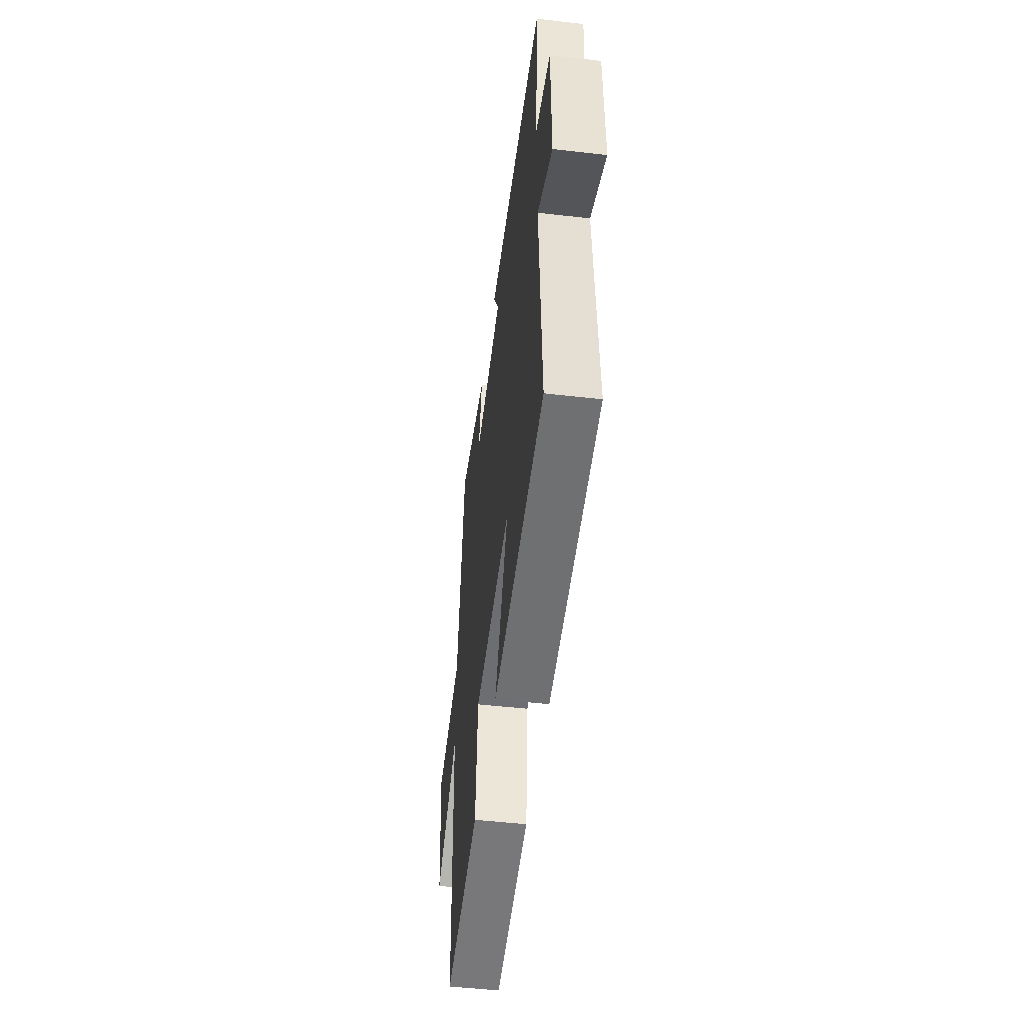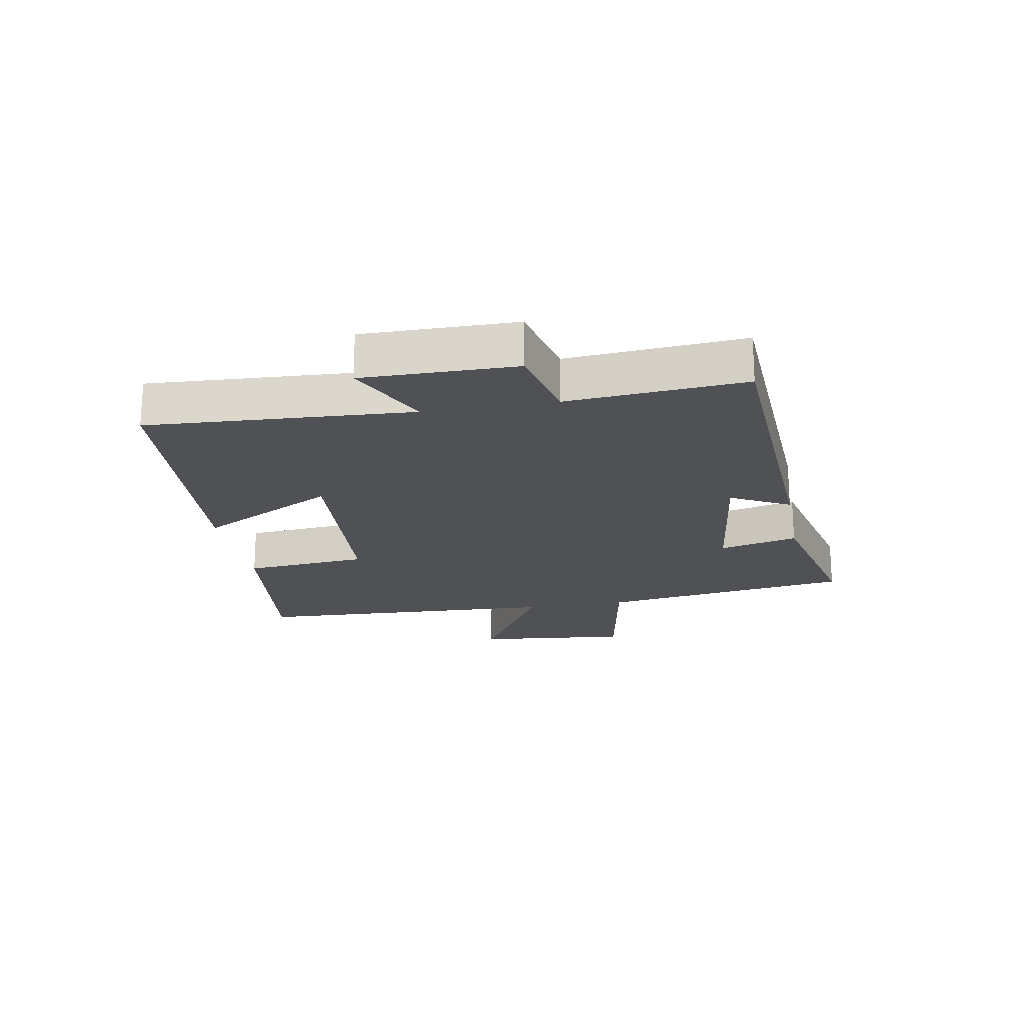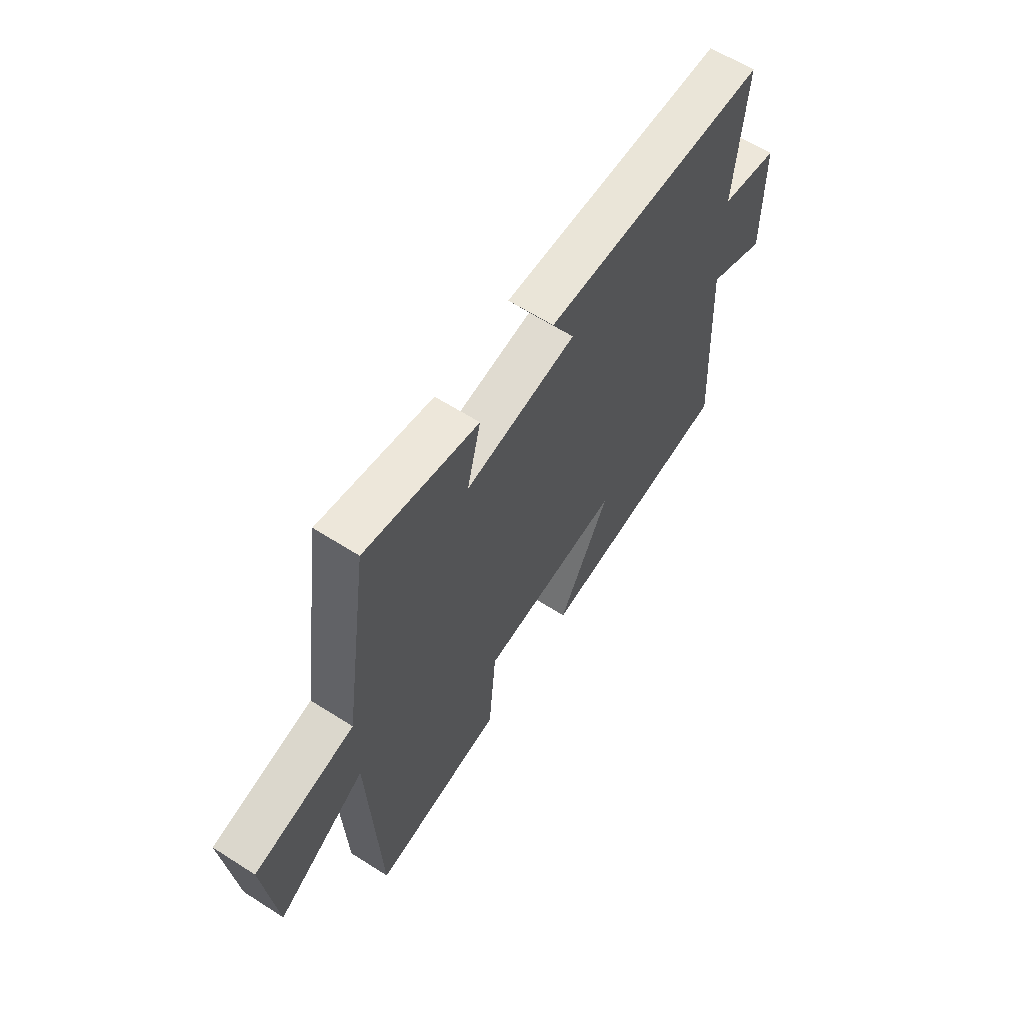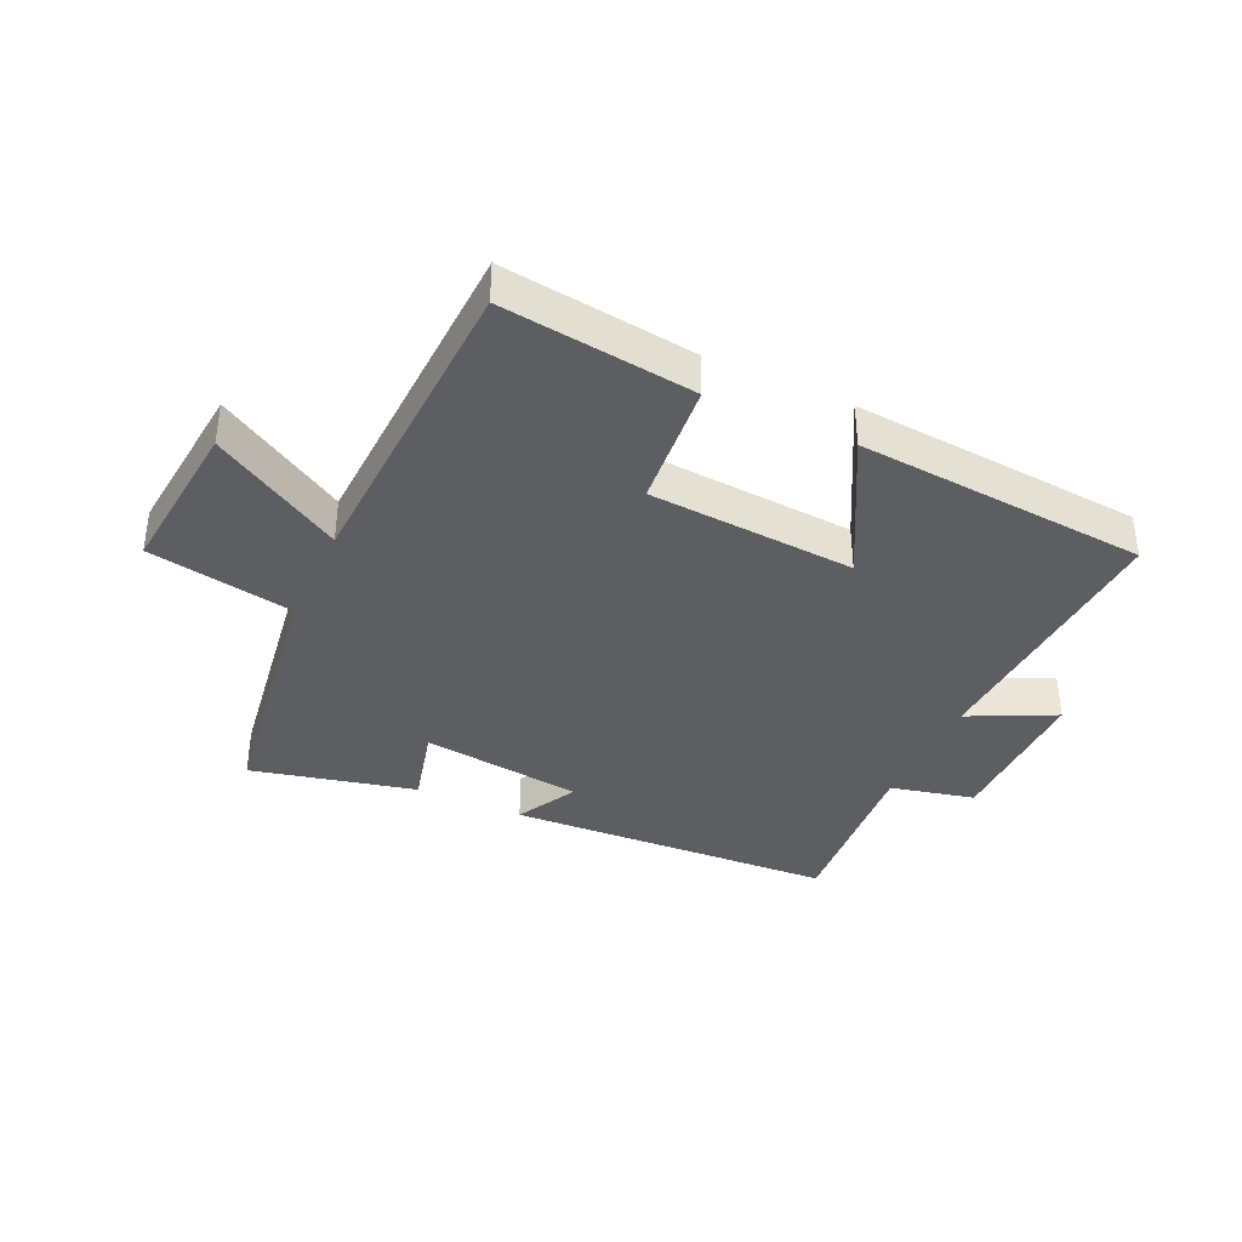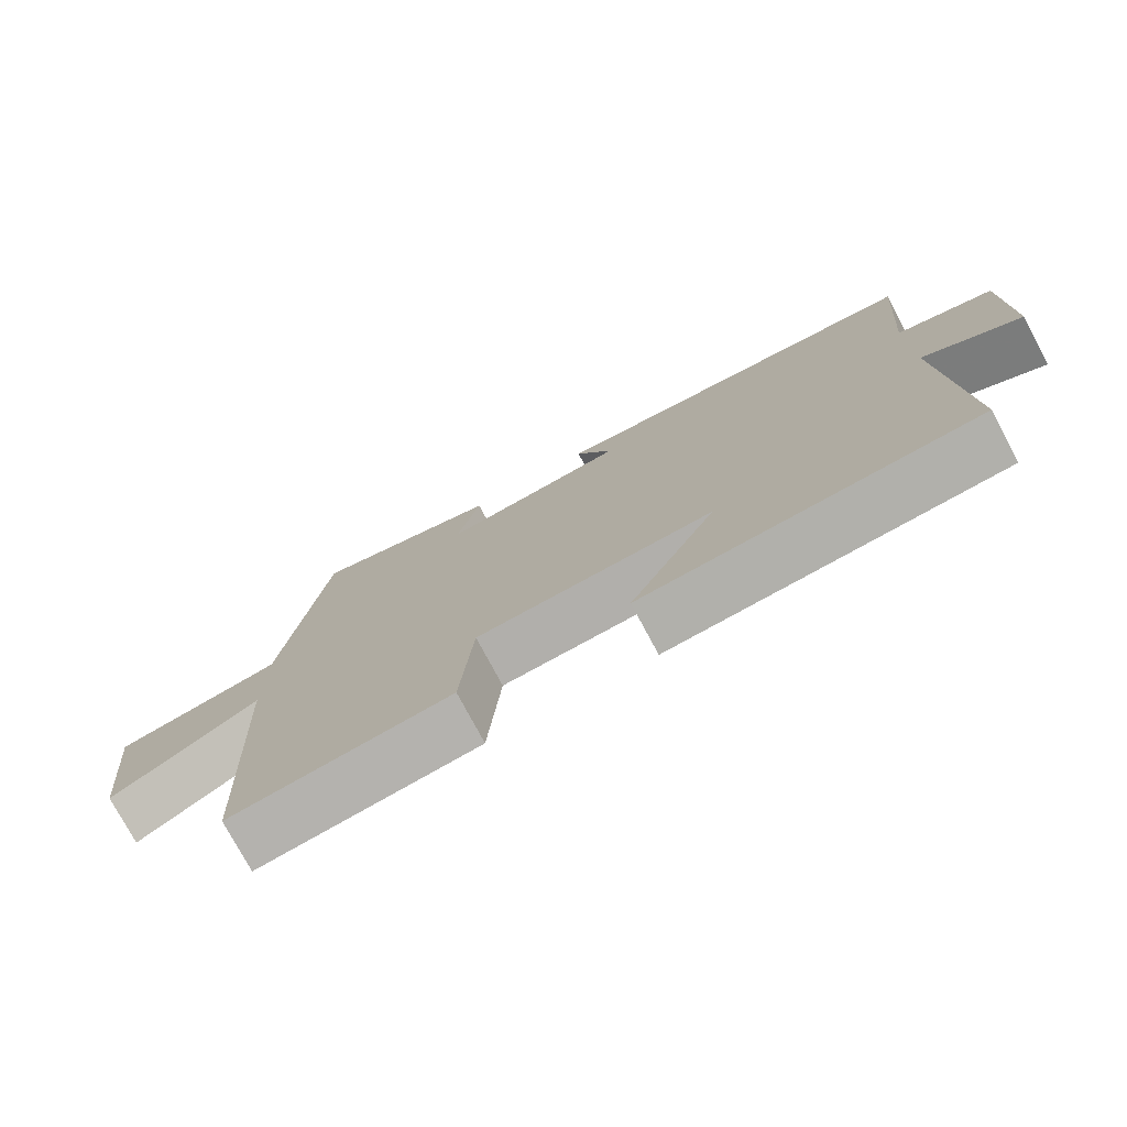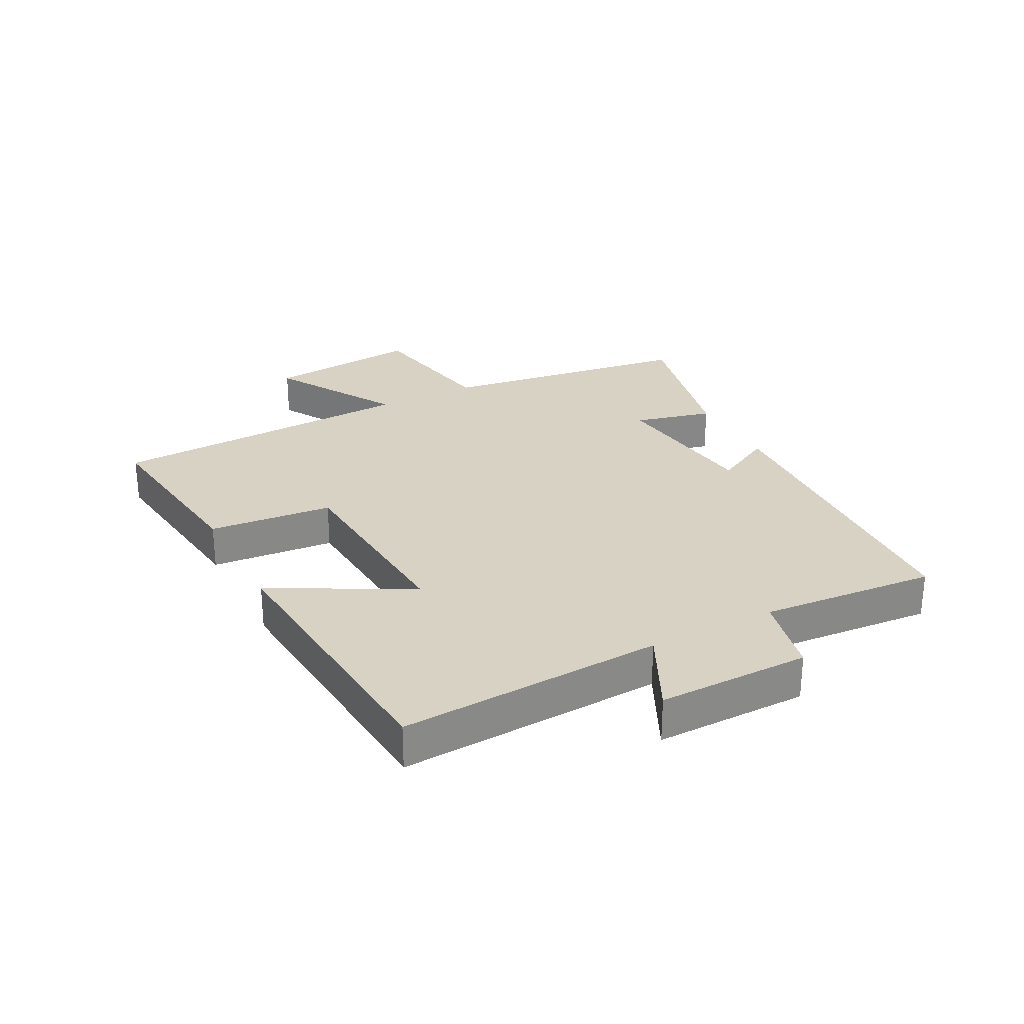
<metadata>
{"format":"obj","ext":"obj","renderer":"f3d","projection":"perspective","resolution":1024,"background":"white","views":[{"elev":-50.5,"azim":-97.2,"up":"+Z"},{"elev":-20.2,"azim":-79.8,"up":"+Y"},{"elev":62.3,"azim":122.9,"up":"+Z"},{"elev":-37.9,"azim":155.3,"up":"+Y"},{"elev":-76.0,"azim":-152.0,"up":"+Z"},{"elev":27.7,"azim":-117.6,"up":"+Y"}]}
</metadata>
<code>
v 0.44 0.07 0.561
v 0.5 0.07 0.145
v 0.733 0.07 0.103
v 0.707 0.07 -0.151
v 0.5 0.07 -0.029
v 0.477 0.07 -0.538
v 0.17 0.07 -0.5
v 0.152 0.07 -0.296
v -0.178 0.07 -0.274
v -0.058 0.07 -0.5
v -0.524 0.07 -0.464
v -0.5 0.07 -0.031
v -0.637 0.07 -0.098
v -0.635 0.07 0.152
v -0.5 0.07 0.183
v -0.523 0.07 0.472
v 0.003 0.07 0.5
v -0.049 0.07 0.403
v 0.209 0.07 0.371
v 0.177 0.07 0.5
v 0.44 0 0.561
v 0.5 0 0.145
v 0.733 0 0.103
v 0.707 0 -0.151
v 0.5 0 -0.029
v 0.477 0 -0.538
v 0.17 0 -0.5
v 0.152 0 -0.296
v -0.178 0 -0.274
v -0.058 0 -0.5
v -0.524 0 -0.464
v -0.5 0 -0.031
v -0.637 0 -0.098
v -0.635 0 0.152
v -0.5 0 0.183
v -0.523 0 0.472
v 0.003 0 0.5
v -0.049 0 0.403
v 0.209 0 0.371
v 0.177 0 0.5
f 19 20 1 2
f 18 19 2
f 15 16 17 18
f 15 18 2
f 12 13 14 15
f 12 15 2 3
f 9 10 11 12
f 8 9 12
f 5 6 7 8
f 5 8 12
f 3 4 5
f 3 5 12
f 22 21 40 39
f 22 39 38
f 38 37 36 35
f 22 38 35
f 35 34 33 32
f 23 22 35 32
f 32 31 30 29
f 32 29 28
f 28 27 26 25
f 32 28 25
f 25 24 23
f 32 25 23
f 1 21 22 2
f 2 22 23 3
f 3 23 24 4
f 4 24 25 5
f 5 25 26 6
f 6 26 27 7
f 7 27 28 8
f 8 28 29 9
f 9 29 30 10
f 10 30 31 11
f 11 31 32 12
f 12 32 33 13
f 13 33 34 14
f 14 34 35 15
f 15 35 36 16
f 16 36 37 17
f 17 37 38 18
f 18 38 39 19
f 19 39 40 20
f 20 40 21 1

</code>
